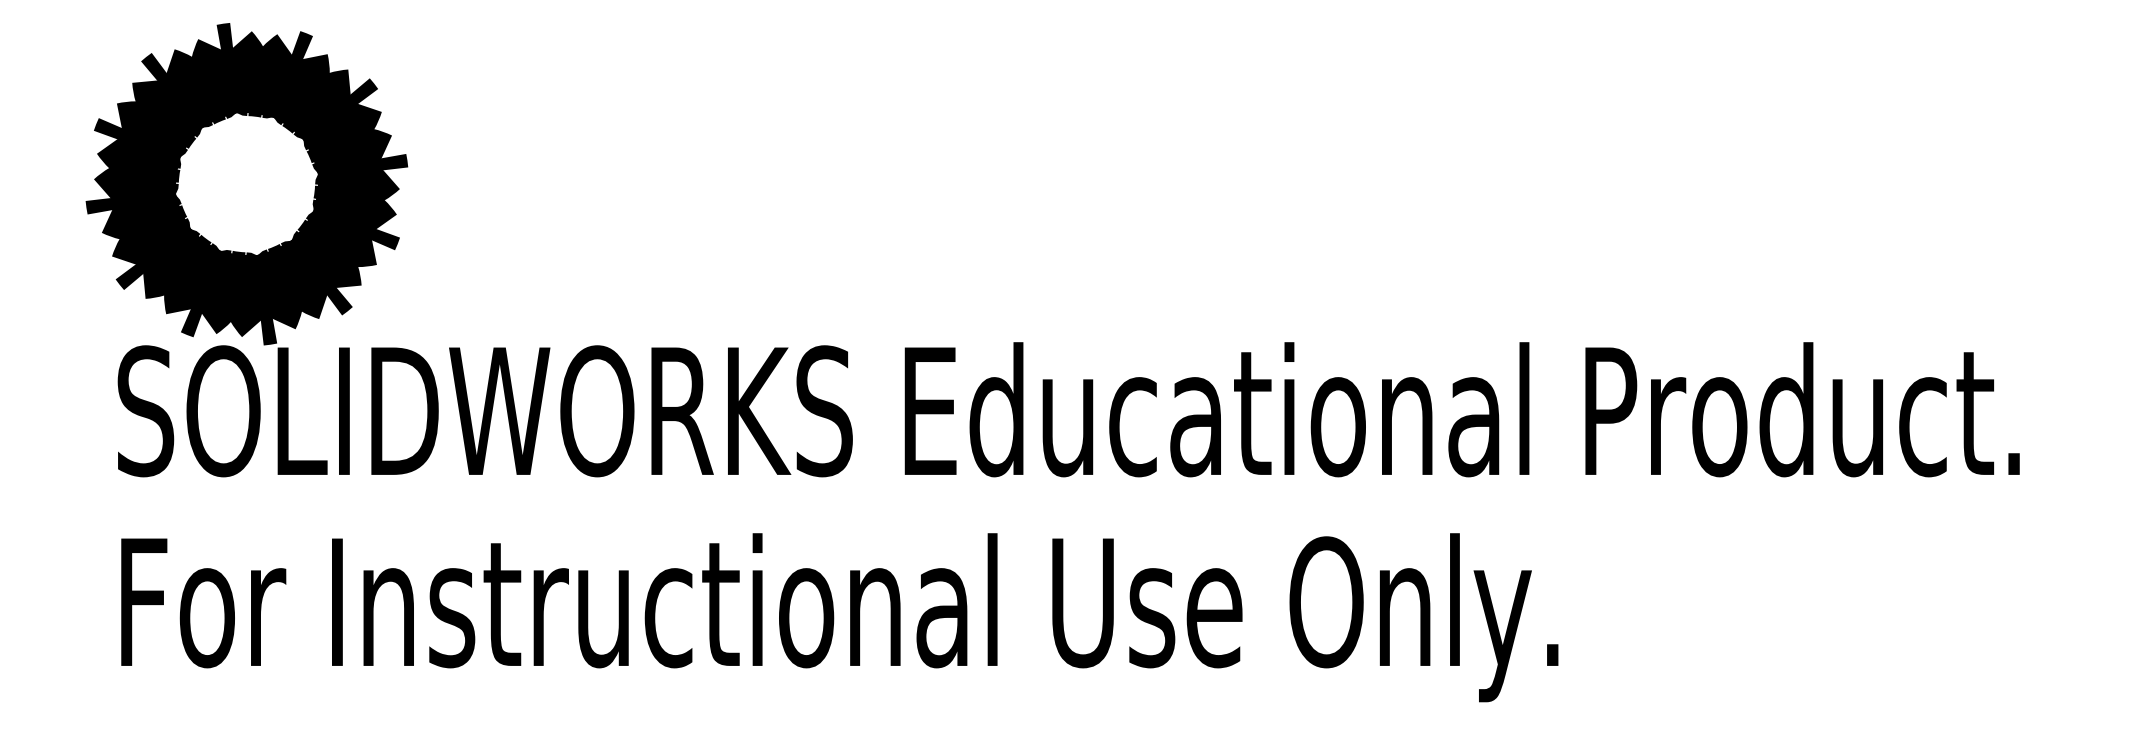
<metadata>
{"format":"dxf","ext":"dxf","renderer":"ezdxf+matplotlib","layout":"modelspace","background":"white","min_lineweight":24,"dpi":150}
</metadata>
<code>
0
SECTION
2
ENTITIES
0
SPLINE
8
0
210
0
220
0
230
1
70
     8
71
     3
72
    13
73
     9
74
     0
42
1e-09
43
1e-08
40
0
40
0
40
0
40
0
40
0.125
40
0.125
40
0.25
40
0.5
40
0.5
40
1
40
1
40
1
40
1
10
0.1132
20
0.1202
30
0
10
0.1145
20
0.1215
30
0
10
0.1161
20
0.1225
30
0
10
0.1193
20
0.1245
30
0
10
0.1242
20
0.1271
30
0
10
0.1295
20
0.1291
30
0
10
0.1401
20
0.1324
30
0
10
0.1475
20
0.1336
30
0
10
0.155
20
0.1342
30
0
0
SPLINE
8
0
210
0
220
0
230
1
70
     8
71
     3
72
    13
73
     9
74
     0
42
1e-09
43
1e-08
40
0
40
0
40
0
40
0
40
0.125
40
0.125
40
0.25
40
0.5
40
0.5
40
1
40
1
40
1
40
1
10
0.1581
20
0.04747
30
0
10
0.1599
20
0.04797
30
0
10
0.1618
20
0.04807
30
0
10
0.1655
20
0.04819
30
0
10
0.1711
20
0.04801
30
0
10
0.1767
20
0.04708
30
0
10
0.1876
20
0.04455
30
0
10
0.1946
20
0.04195
30
0
10
0.2013
20
0.03875
30
0
0
SPLINE
8
0
210
0
220
0
230
1
70
     8
71
     3
72
    13
73
     9
74
     0
42
1e-09
43
1e-08
40
0
40
0
40
0
40
0
40
0.125
40
0.125
40
0.25
40
0.5
40
0.5
40
1
40
1
40
1
40
1
10
0.1607
20
-0.03796
30
0
10
0.1625
20
-0.03843
30
0
10
0.1642
20
-0.03928
30
0
10
0.1675
20
-0.04104
30
0
10
0.1722
20
-0.04399
30
0
10
0.1765
20
-0.04756
30
0
10
0.1847
20
-0.05519
30
0
10
0.1895
20
-0.06095
30
0
10
0.1937
20
-0.0671
30
0
0
SPLINE
8
0
210
0
220
0
230
1
70
     8
71
     3
72
    13
73
     9
74
     0
42
1e-09
43
1e-08
40
0
40
0
40
0
40
0
40
0.125
40
0.125
40
0.25
40
0.5
40
0.5
40
1
40
1
40
1
40
1
10
0.1202
20
-0.1132
30
0
10
0.1215
20
-0.1145
30
0
10
0.1225
20
-0.1161
30
0
10
0.1245
20
-0.1193
30
0
10
0.1271
20
-0.1242
30
0
10
0.1291
20
-0.1295
30
0
10
0.1324
20
-0.1401
30
0
10
0.1336
20
-0.1475
30
0
10
0.1342
20
-0.155
30
0
0
SPLINE
8
0
210
0
220
0
230
1
70
     8
71
     3
72
    13
73
     9
74
     0
42
1e-09
43
1e-08
40
0
40
0
40
0
40
0
40
0.125
40
0.125
40
0.25
40
0.5
40
0.5
40
1
40
1
40
1
40
1
10
0.04747
20
-0.1581
30
0
10
0.04797
20
-0.1599
30
0
10
0.04807
20
-0.1618
30
0
10
0.04819
20
-0.1655
30
0
10
0.04801
20
-0.1711
30
0
10
0.04708
20
-0.1767
30
0
10
0.04455
20
-0.1876
30
0
10
0.04195
20
-0.1946
30
0
10
0.03875
20
-0.2013
30
0
0
SPLINE
8
0
210
0
220
0
230
1
70
     8
71
     3
72
    13
73
     9
74
     0
42
1e-09
43
1e-08
40
0
40
0
40
0
40
0
40
0.125
40
0.125
40
0.25
40
0.5
40
0.5
40
1
40
1
40
1
40
1
10
-0.03796
20
-0.1607
30
0
10
-0.03843
20
-0.1625
30
0
10
-0.03928
20
-0.1642
30
0
10
-0.04104
20
-0.1675
30
0
10
-0.04399
20
-0.1722
30
0
10
-0.04756
20
-0.1765
30
0
10
-0.05519
20
-0.1847
30
0
10
-0.06095
20
-0.1895
30
0
10
-0.0671
20
-0.1937
30
0
0
SPLINE
8
0
210
0
220
0
230
1
70
     8
71
     3
72
    13
73
     9
74
     0
42
1e-09
43
1e-08
40
0
40
0
40
0
40
0
40
0.125
40
0.125
40
0.25
40
0.5
40
0.5
40
1
40
1
40
1
40
1
10
-0.1132
20
-0.1202
30
0
10
-0.1145
20
-0.1215
30
0
10
-0.1161
20
-0.1225
30
0
10
-0.1193
20
-0.1245
30
0
10
-0.1242
20
-0.1271
30
0
10
-0.1295
20
-0.1291
30
0
10
-0.1401
20
-0.1324
30
0
10
-0.1475
20
-0.1336
30
0
10
-0.155
20
-0.1342
30
0
0
SPLINE
8
0
210
0
220
0
230
1
70
     8
71
     3
72
    13
73
     9
74
     0
42
1e-09
43
1e-08
40
0
40
0
40
0
40
0
40
0.125
40
0.125
40
0.25
40
0.5
40
0.5
40
1
40
1
40
1
40
1
10
-0.1581
20
-0.04747
30
0
10
-0.1599
20
-0.04797
30
0
10
-0.1618
20
-0.04807
30
0
10
-0.1655
20
-0.04819
30
0
10
-0.1711
20
-0.04801
30
0
10
-0.1767
20
-0.04708
30
0
10
-0.1876
20
-0.04455
30
0
10
-0.1946
20
-0.04195
30
0
10
-0.2013
20
-0.03875
30
0
0
SPLINE
8
0
210
0
220
0
230
1
70
     8
71
     3
72
    13
73
     9
74
     0
42
1e-09
43
1e-08
40
0
40
0
40
0
40
0
40
0.125
40
0.125
40
0.25
40
0.5
40
0.5
40
1
40
1
40
1
40
1
10
-0.1607
20
0.03796
30
0
10
-0.1625
20
0.03843
30
0
10
-0.1642
20
0.03928
30
0
10
-0.1675
20
0.04104
30
0
10
-0.1722
20
0.04399
30
0
10
-0.1765
20
0.04756
30
0
10
-0.1847
20
0.05519
30
0
10
-0.1895
20
0.06095
30
0
10
-0.1937
20
0.0671
30
0
0
SPLINE
8
0
210
0
220
0
230
1
70
     8
71
     3
72
    13
73
     9
74
     0
42
1e-09
43
1e-08
40
0
40
0
40
0
40
0
40
0.125
40
0.125
40
0.25
40
0.5
40
0.5
40
1
40
1
40
1
40
1
10
-0.1202
20
0.1132
30
0
10
-0.1215
20
0.1145
30
0
10
-0.1225
20
0.1161
30
0
10
-0.1245
20
0.1193
30
0
10
-0.1271
20
0.1242
30
0
10
-0.1291
20
0.1295
30
0
10
-0.1324
20
0.1401
30
0
10
-0.1336
20
0.1475
30
0
10
-0.1342
20
0.155
30
0
0
SPLINE
8
0
210
0
220
0
230
1
70
     8
71
     3
72
    13
73
     9
74
     0
42
1e-09
43
1e-08
40
0
40
0
40
0
40
0
40
0.125
40
0.125
40
0.25
40
0.5
40
0.5
40
1
40
1
40
1
40
1
10
-0.04747
20
0.1581
30
0
10
-0.04797
20
0.1599
30
0
10
-0.04807
20
0.1618
30
0
10
-0.04819
20
0.1655
30
0
10
-0.04801
20
0.1711
30
0
10
-0.04708
20
0.1767
30
0
10
-0.04455
20
0.1876
30
0
10
-0.04195
20
0.1946
30
0
10
-0.03875
20
0.2013
30
0
0
SPLINE
8
0
210
0
220
0
230
1
70
     8
71
     3
72
    14
73
    10
74
     0
42
1e-09
43
1e-08
40
0
40
0
40
0
40
0
40
0.5
40
0.5
40
0.75
40
0.75
40
0.875
40
0.875
40
1
40
1
40
1
40
1
10
-0.02076
20
0.2039
30
0
10
-0.01576
20
0.1984
30
0
10
-0.01125
20
0.1924
30
0
10
-0.005694
20
0.1827
30
0
10
-0.004044
20
0.1794
30
0
10
-0.002034
20
0.1742
30
0
10
-0.001442
20
0.1724
30
0
10
-0.0004834
20
0.1688
30
0
10
-3.942e-05
20
0.167
30
0
10
-6e-16
20
0.1651
30
0
0
SPLINE
8
0
210
0
220
0
230
1
70
     8
71
     3
72
    13
73
     9
74
     0
42
1e-09
43
1e-08
40
0
40
0
40
0
40
0
40
0.125
40
0.125
40
0.25
40
0.5
40
0.5
40
1
40
1
40
1
40
1
10
0.03796
20
0.1607
30
0
10
0.03843
20
0.1625
30
0
10
0.03928
20
0.1642
30
0
10
0.04104
20
0.1675
30
0
10
0.04399
20
0.1722
30
0
10
0.04756
20
0.1765
30
0
10
0.05519
20
0.1847
30
0
10
0.06095
20
0.1895
30
0
10
0.0671
20
0.1937
30
0
0
SPLINE
8
0
210
0
220
0
230
1
70
     8
71
     3
72
    14
73
    10
74
     0
42
1e-09
43
1e-08
40
0
40
0
40
0
40
0
40
0.5
40
0.5
40
0.75
40
0.75
40
0.875
40
0.875
40
1
40
1
40
1
40
1
10
-0.187
20
0.08399
30
0
10
-0.1797
20
0.08557
30
0
10
-0.1723
20
0.08648
30
0
10
-0.1611
20
0.08644
30
0
10
-0.1574
20
0.08619
30
0
10
-0.1519
20
0.08533
30
0
10
-0.15
20
0.08496
30
0
10
-0.1464
20
0.08399
30
0
10
-0.1446
20
0.08346
30
0
10
-0.143
20
0.08256
30
0
0
SPLINE
8
0
210
0
220
0
230
1
70
     8
71
     3
72
    14
73
    10
74
     0
42
1e-09
43
1e-08
40
0
40
0
40
0
40
0
40
0.5
40
0.5
40
0.75
40
0.75
40
0.875
40
0.875
40
1
40
1
40
1
40
1
10
0.1662
20
0.12
30
0
10
0.164
20
0.1129
30
0
10
0.161
20
0.106
30
0
10
0.1554
20
0.0963
30
0
10
0.1533
20
0.0932
30
0
10
0.1498
20
0.08885
30
0
10
0.1486
20
0.08745
30
0
10
0.146
20
0.08482
30
0
10
0.1446
20
0.08352
30
0
10
0.143
20
0.08256
30
0
0
SPLINE
8
0
210
0
220
0
230
1
70
     8
71
     3
72
    14
73
    10
74
     0
42
1e-09
43
1e-08
40
0
40
0
40
0
40
0
40
0.5
40
0.5
40
0.75
40
0.75
40
0.875
40
0.875
40
1
40
1
40
1
40
1
10
0.187
20
-0.08399
30
0
10
0.1797
20
-0.08557
30
0
10
0.1723
20
-0.08648
30
0
10
0.1611
20
-0.08644
30
0
10
0.1574
20
-0.08619
30
0
10
0.1519
20
-0.08533
30
0
10
0.15
20
-0.08496
30
0
10
0.1464
20
-0.08399
30
0
10
0.1446
20
-0.08346
30
0
10
0.143
20
-0.08256
30
0
0
SPLINE
8
0
210
0
220
0
230
1
70
     8
71
     3
72
    14
73
    10
74
     0
42
1e-09
43
1e-08
40
0
40
0
40
0
40
0
40
0.5
40
0.5
40
0.75
40
0.75
40
0.875
40
0.875
40
1
40
1
40
1
40
1
10
0.08399
20
0.187
30
0
10
0.08557
20
0.1797
30
0
10
0.08648
20
0.1723
30
0
10
0.08644
20
0.1611
30
0
10
0.08619
20
0.1574
30
0
10
0.08533
20
0.1519
30
0
10
0.08496
20
0.15
30
0
10
0.08399
20
0.1464
30
0
10
0.08346
20
0.1446
30
0
10
0.08256
20
0.143
30
0
0
SPLINE
8
0
210
0
220
0
230
1
70
     8
71
     3
72
    14
73
    10
74
     0
42
1e-09
43
1e-08
40
0
40
0
40
0
40
0
40
0.5
40
0.5
40
0.75
40
0.75
40
0.875
40
0.875
40
1
40
1
40
1
40
1
10
0.02076
20
-0.2039
30
0
10
0.01576
20
-0.1984
30
0
10
0.01125
20
-0.1924
30
0
10
0.005694
20
-0.1827
30
0
10
0.004044
20
-0.1794
30
0
10
0.002034
20
-0.1742
30
0
10
0.001442
20
-0.1724
30
0
10
0.0004834
20
-0.1688
30
0
10
3.942e-05
20
-0.167
30
0
10
1.7e-15
20
-0.1651
30
0
0
SPLINE
8
0
210
0
220
0
230
1
70
     8
71
     3
72
    14
73
    10
74
     0
42
1e-09
43
1e-08
40
0
40
0
40
0
40
0
40
0.5
40
0.5
40
0.75
40
0.75
40
0.875
40
0.875
40
1
40
1
40
1
40
1
10
-0.2039
20
-0.02076
30
0
10
-0.1984
20
-0.01576
30
0
10
-0.1924
20
-0.01125
30
0
10
-0.1827
20
-0.005694
30
0
10
-0.1794
20
-0.004044
30
0
10
-0.1742
20
-0.002034
30
0
10
-0.1724
20
-0.001442
30
0
10
-0.1688
20
-0.0004834
30
0
10
-0.167
20
-3.942e-05
30
0
10
-0.1651
20
-1e-16
30
0
0
SPLINE
8
0
210
0
220
0
230
1
70
     8
71
     3
72
    14
73
    10
74
     0
42
1e-09
43
1e-08
40
0
40
0
40
0
40
0
40
0.5
40
0.5
40
0.75
40
0.75
40
0.875
40
0.875
40
1
40
1
40
1
40
1
10
0.12
20
-0.1662
30
0
10
0.1129
20
-0.164
30
0
10
0.106
20
-0.161
30
0
10
0.0963
20
-0.1554
30
0
10
0.0932
20
-0.1533
30
0
10
0.08885
20
-0.1498
30
0
10
0.08745
20
-0.1486
30
0
10
0.08482
20
-0.146
30
0
10
0.08352
20
-0.1446
30
0
10
0.08256
20
-0.143
30
0
0
SPLINE
8
0
210
0
220
0
230
1
70
     8
71
     3
72
    14
73
    10
74
     0
42
1e-09
43
1e-08
40
0
40
0
40
0
40
0
40
0.5
40
0.5
40
0.75
40
0.75
40
0.875
40
0.875
40
1
40
1
40
1
40
1
10
-0.12
20
0.1662
30
0
10
-0.1129
20
0.164
30
0
10
-0.106
20
0.161
30
0
10
-0.0963
20
0.1554
30
0
10
-0.0932
20
0.1533
30
0
10
-0.08885
20
0.1498
30
0
10
-0.08745
20
0.1486
30
0
10
-0.08482
20
0.146
30
0
10
-0.08352
20
0.1446
30
0
10
-0.08256
20
0.143
30
0
0
SPLINE
8
0
210
0
220
0
230
1
70
     8
71
     3
72
    14
73
    10
74
     0
42
1e-09
43
1e-08
40
0
40
0
40
0
40
0
40
0.5
40
0.5
40
0.75
40
0.75
40
0.875
40
0.875
40
1
40
1
40
1
40
1
10
0.2039
20
0.02076
30
0
10
0.1984
20
0.01576
30
0
10
0.1924
20
0.01125
30
0
10
0.1827
20
0.005694
30
0
10
0.1794
20
0.004044
30
0
10
0.1742
20
0.002034
30
0
10
0.1724
20
0.001442
30
0
10
0.1688
20
0.0004834
30
0
10
0.167
20
3.942e-05
30
0
10
0.1651
20
-1e-16
30
0
0
SPLINE
8
0
210
0
220
0
230
1
70
     8
71
     3
72
    14
73
    10
74
     0
42
1e-09
43
1e-08
40
0
40
0
40
0
40
0
40
0.5
40
0.5
40
0.75
40
0.75
40
0.875
40
0.875
40
1
40
1
40
1
40
1
10
-0.08399
20
-0.187
30
0
10
-0.08557
20
-0.1797
30
0
10
-0.08648
20
-0.1723
30
0
10
-0.08644
20
-0.1611
30
0
10
-0.08619
20
-0.1574
30
0
10
-0.08533
20
-0.1519
30
0
10
-0.08496
20
-0.15
30
0
10
-0.08399
20
-0.1464
30
0
10
-0.08346
20
-0.1446
30
0
10
-0.08256
20
-0.143
30
0
0
SPLINE
8
0
210
0
220
0
230
1
70
     8
71
     3
72
    14
73
    10
74
     0
42
1e-09
43
1e-08
40
0
40
0
40
0
40
0
40
0.5
40
0.5
40
0.75
40
0.75
40
0.875
40
0.875
40
1
40
1
40
1
40
1
10
-0.1662
20
-0.12
30
0
10
-0.164
20
-0.1129
30
0
10
-0.161
20
-0.106
30
0
10
-0.1554
20
-0.0963
30
0
10
-0.1533
20
-0.0932
30
0
10
-0.1498
20
-0.08885
30
0
10
-0.1486
20
-0.08745
30
0
10
-0.146
20
-0.08482
30
0
10
-0.1446
20
-0.08352
30
0
10
-0.143
20
-0.08256
30
0
0
LINE
8
0
10
0.1132
20
0.1202
30
0
11
0.09809
21
0.1041
31
0
0
LINE
8
0
10
0.1239
20
0.07153
30
0
11
0.143
21
0.08256
31
0
0
LINE
8
0
10
0.1581
20
0.04747
30
0
11
0.137
21
0.04113
31
0
0
LINE
8
0
10
0.1431
20
0
30
0
11
0.1651
21
0
31
0
0
LINE
8
0
10
0.1607
20
-0.03796
30
0
11
0.1392
21
-0.03289
31
0
0
LINE
8
0
10
0.1239
20
-0.07153
30
0
11
0.143
21
-0.08256
31
0
0
LINE
8
0
10
0.1202
20
-0.1132
30
0
11
0.1041
21
-0.09809
31
0
0
LINE
8
0
10
0.07153
20
-0.1239
30
0
11
0.08256
21
-0.143
31
0
0
LINE
8
0
10
0.04747
20
-0.1581
30
0
11
0.04113
21
-0.137
31
0
0
LINE
8
0
10
0
20
-0.1431
30
0
11
0
21
-0.1651
31
0
0
LINE
8
0
10
-0.03796
20
-0.1607
30
0
11
-0.03289
21
-0.1392
31
0
0
LINE
8
0
10
-0.07153
20
-0.1239
30
0
11
-0.08256
21
-0.143
31
0
0
LINE
8
0
10
-0.1132
20
-0.1202
30
0
11
-0.09809
21
-0.1041
31
0
0
LINE
8
0
10
-0.1239
20
-0.07153
30
0
11
-0.143
21
-0.08256
31
0
0
LINE
8
0
10
-0.1581
20
-0.04747
30
0
11
-0.137
21
-0.04113
31
0
0
LINE
8
0
10
-0.1431
20
0
30
0
11
-0.1651
21
0
31
0
0
LINE
8
0
10
-0.1607
20
0.03796
30
0
11
-0.1392
21
0.03289
31
0
0
LINE
8
0
10
-0.1239
20
0.07153
30
0
11
-0.143
21
0.08256
31
0
0
LINE
8
0
10
-0.1202
20
0.1132
30
0
11
-0.1041
21
0.09809
31
0
0
LINE
8
0
10
-0.07153
20
0.1239
30
0
11
-0.08256
21
0.143
31
0
0
LINE
8
0
10
-0.04747
20
0.1581
30
0
11
-0.04113
21
0.137
31
0
0
LINE
8
0
10
0
20
0.1431
30
0
11
0
21
0.1651
31
0
0
LINE
8
0
10
0.03796
20
0.1607
30
0
11
0.03289
21
0.1392
31
0
0
LINE
8
0
10
0.07153
20
0.1239
30
0
11
0.08256
21
0.143
31
0
0
ARC
8
0
10
0.07499
20
0.1219
30
0
40
0.004
50
150
51
238.4
0
ARC
8
0
10
0
20
0
30
0
40
0.1391
50
48.31
51
58.4
0
ARC
8
0
10
0.09518
20
0.1069
30
0
40
0.004
50
228.3
51
316.7
0
ARC
8
0
10
0
20
0
30
0
40
0.205
50
35.81
51
40.9
0
ARC
8
0
10
0.1259
20
0.06806
30
0
40
0.004
50
120
51
208.4
0
ARC
8
0
10
0
20
0
30
0
40
0.1391
50
18.31
51
28.4
0
ARC
8
0
10
0.1359
20
0.04496
30
0
40
0.004
50
198.3
51
286.7
0
ARC
8
0
10
0
20
0
30
0
40
0.205
50
5.813
51
10.9
0
ARC
8
0
10
0.1431
20
-0.004
30
0
40
0.004
50
90
51
178.4
0
ARC
8
0
10
0
20
0
30
0
40
0.1391
50
348.3
51
358.4
0
ARC
8
0
10
0.1401
20
-0.029
30
0
40
0.004
50
168.3
51
256.7
0
ARC
8
0
10
0
20
0
30
0
40
0.205
50
335.8
51
340.9
0
ARC
8
0
10
0.1219
20
-0.07499
30
0
40
0.004
50
60
51
148.4
0
ARC
8
0
10
0
20
0
30
0
40
0.1391
50
318.3
51
328.4
0
ARC
8
0
10
0.1069
20
-0.09518
30
0
40
0.004
50
138.3
51
226.7
0
ARC
8
0
10
0
20
0
30
0
40
0.205
50
305.8
51
310.9
0
ARC
8
0
10
0.06806
20
-0.1259
30
0
40
0.004
50
30
51
118.4
0
ARC
8
0
10
0
20
0
30
0
40
0.1391
50
288.3
51
298.4
0
ARC
8
0
10
0.04496
20
-0.1359
30
0
40
0.004
50
108.3
51
196.7
0
ARC
8
0
10
0
20
0
30
0
40
0.205
50
275.8
51
280.9
0
ARC
8
0
10
-0.004
20
-0.1431
30
0
40
0.004
50
0
51
88.4
0
ARC
8
0
10
0
20
0
30
0
40
0.1391
50
258.3
51
268.4
0
ARC
8
0
10
-0.029
20
-0.1401
30
0
40
0.004
50
78.31
51
166.7
0
ARC
8
0
10
0
20
0
30
0
40
0.205
50
245.8
51
250.9
0
ARC
8
0
10
-0.07499
20
-0.1219
30
0
40
0.004
50
330
51
58.4
0
ARC
8
0
10
0
20
0
30
0
40
0.1391
50
228.3
51
238.4
0
ARC
8
0
10
-0.09518
20
-0.1069
30
0
40
0.004
50
48.31
51
136.7
0
ARC
8
0
10
0
20
0
30
0
40
0.205
50
215.8
51
220.9
0
ARC
8
0
10
-0.1259
20
-0.06806
30
0
40
0.004
50
300
51
28.4
0
ARC
8
0
10
0
20
0
30
0
40
0.1391
50
198.3
51
208.4
0
ARC
8
0
10
-0.1359
20
-0.04496
30
0
40
0.004
50
18.31
51
106.7
0
ARC
8
0
10
0
20
0
30
0
40
0.205
50
185.8
51
190.9
0
ARC
8
0
10
-0.1431
20
0.004
30
0
40
0.004
50
270
51
358.4
0
ARC
8
0
10
0
20
0
30
0
40
0.1391
50
168.3
51
178.4
0
ARC
8
0
10
-0.1401
20
0.029
30
0
40
0.004
50
348.3
51
76.71
0
ARC
8
0
10
0
20
0
30
0
40
0.205
50
155.8
51
160.9
0
ARC
8
0
10
-0.1219
20
0.07499
30
0
40
0.004
50
240
51
328.4
0
ARC
8
0
10
0
20
0
30
0
40
0.1391
50
138.3
51
148.4
0
ARC
8
0
10
-0.1069
20
0.09518
30
0
40
0.004
50
318.3
51
46.71
0
ARC
8
0
10
0
20
0
30
0
40
0.205
50
125.8
51
130.9
0
ARC
8
0
10
-0.06806
20
0.1259
30
0
40
0.004
50
210
51
298.4
0
ARC
8
0
10
0
20
0
30
0
40
0.1391
50
108.3
51
118.4
0
ARC
8
0
10
-0.04496
20
0.1359
30
0
40
0.004
50
288.3
51
16.71
0
ARC
8
0
10
0
20
0
30
0
40
0.205
50
95.81
51
100.9
0
ARC
8
0
10
0.004
20
0.1431
30
0
40
0.004
50
180
51
268.4
0
ARC
8
0
10
0
20
0
30
0
40
0.1391
50
78.31
51
88.4
0
ARC
8
0
10
0.029
20
0.1401
30
0
40
0.004
50
258.3
51
346.7
0
ARC
8
0
10
0
20
0
30
0
40
0.205
50
65.81
51
70.9
0
MTEXT
8
0
10
-0.2039
20
-0.2441
30
0
40
0.1903
41
0
71
     1
72
     1
1
SOLIDWORKS Educational Product.
7
SLDTEXTSTYLE0
73
     1
44
1
0
MTEXT
8
0
10
-0.2039
20
-0.5295
30
0
40
0.1903
41
0
71
     1
72
     1
1
For Instructional Use Only.
7
SLDTEXTSTYLE0
73
     1
44
1
0
ENDSEC
0
EOF

</code>
